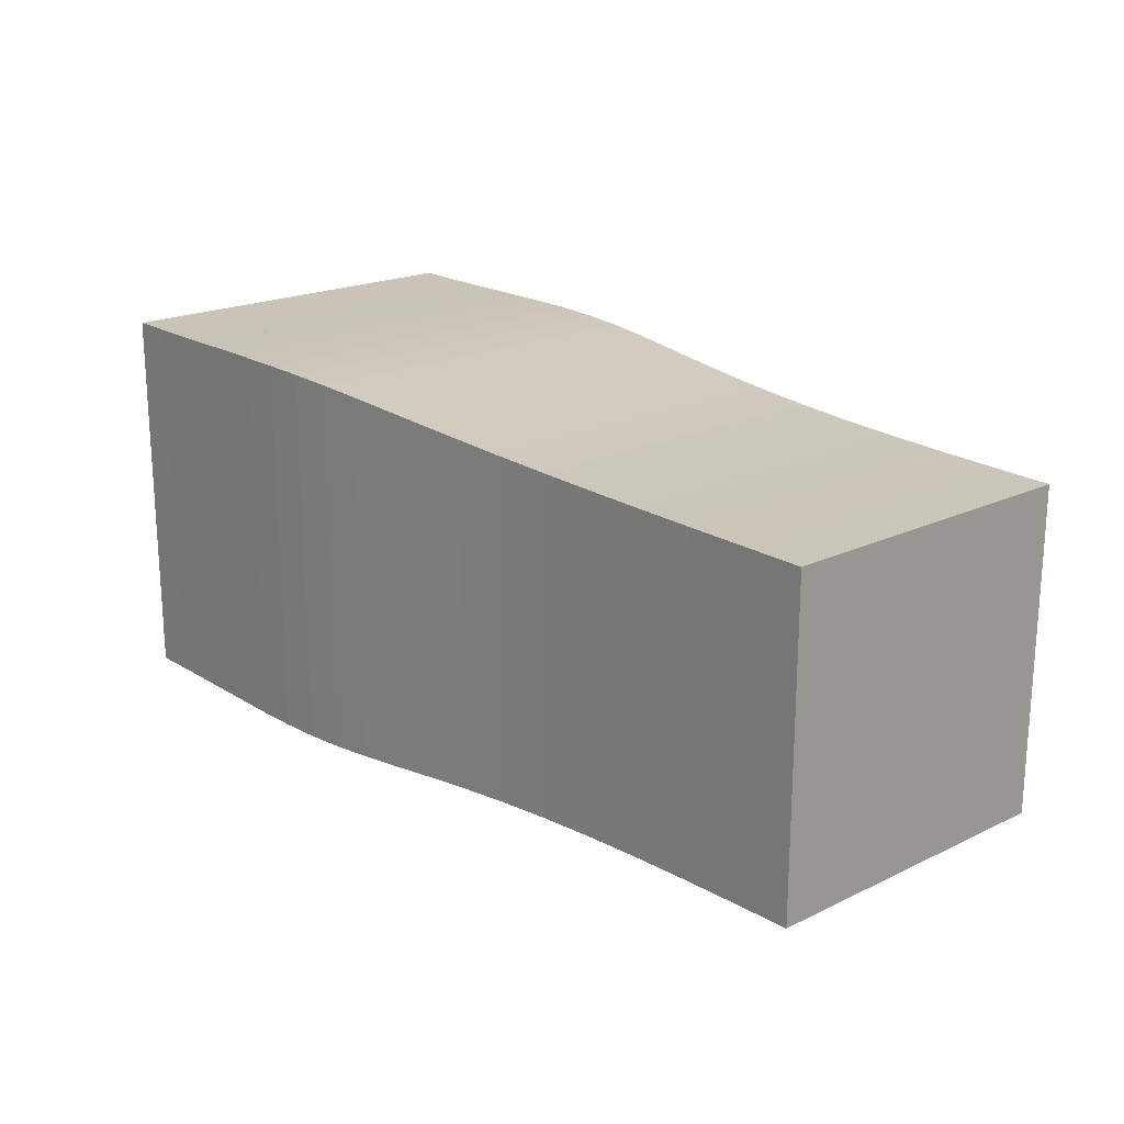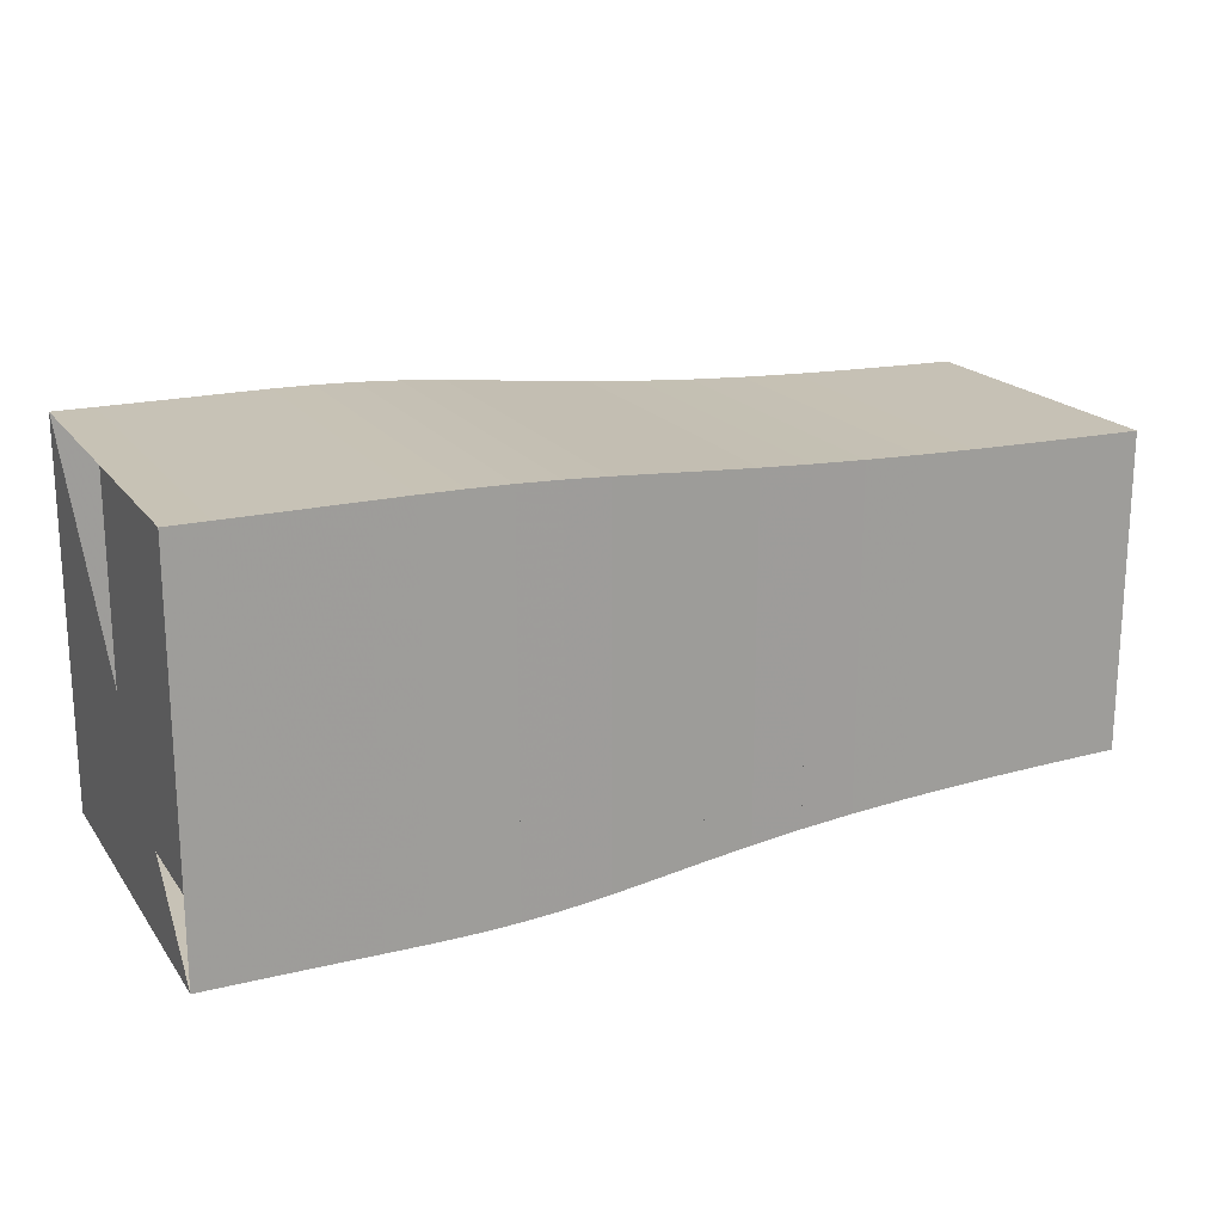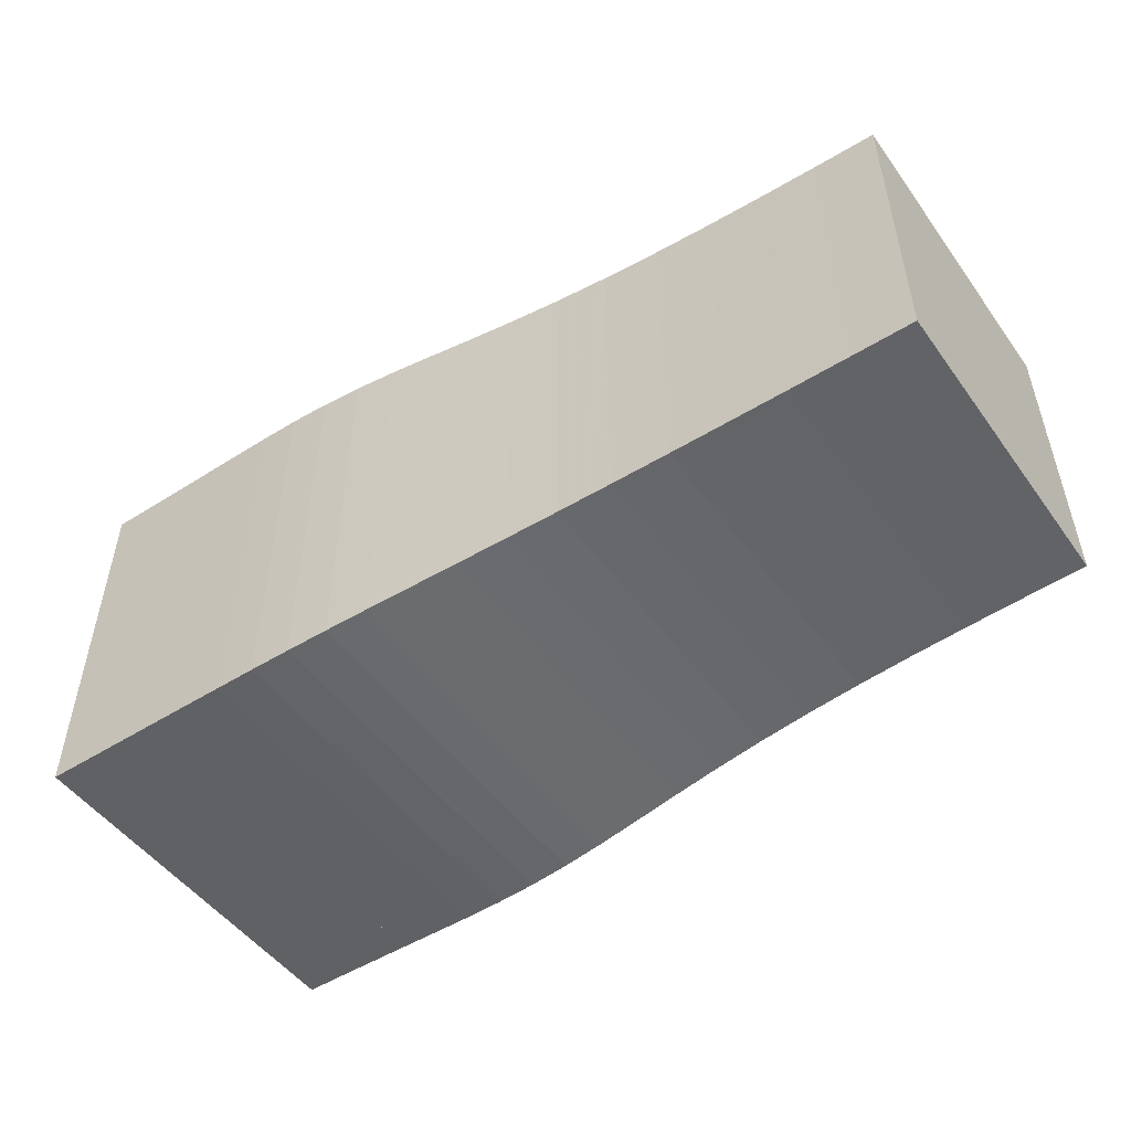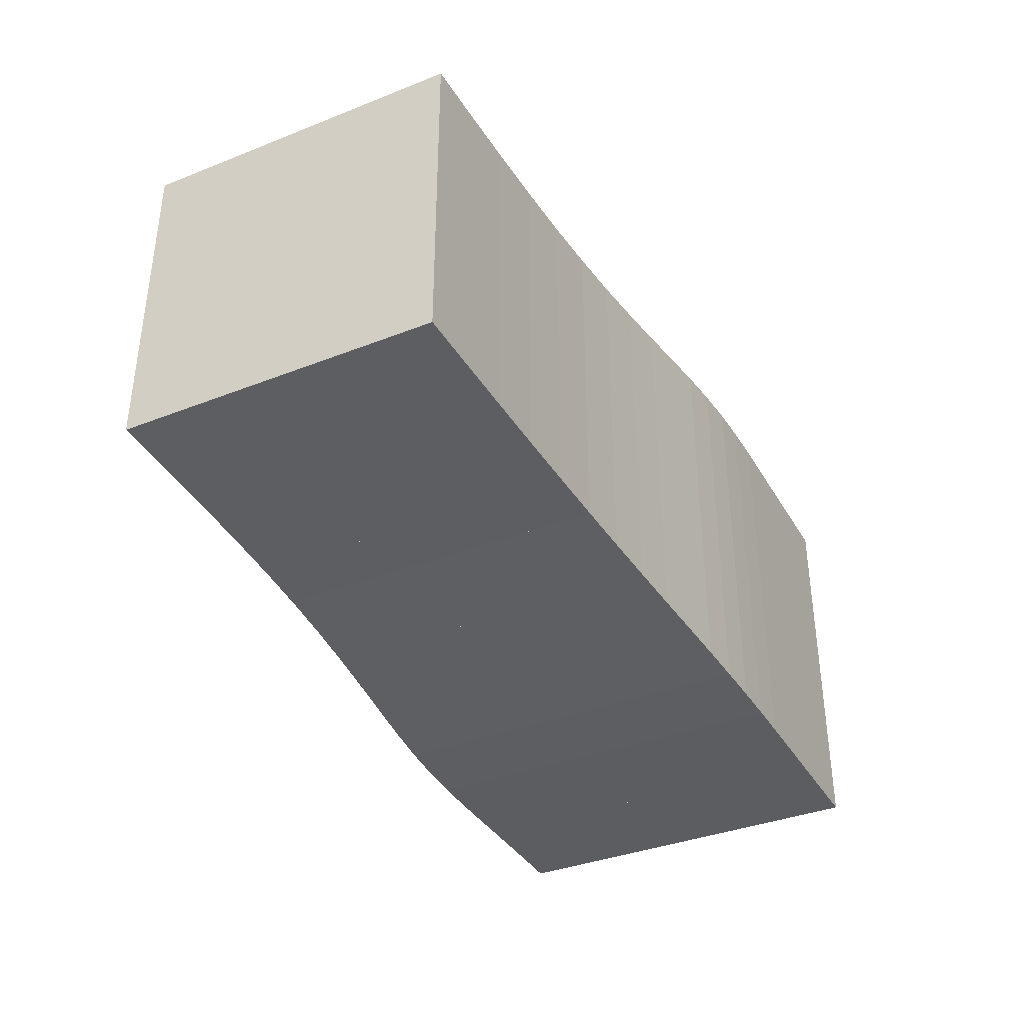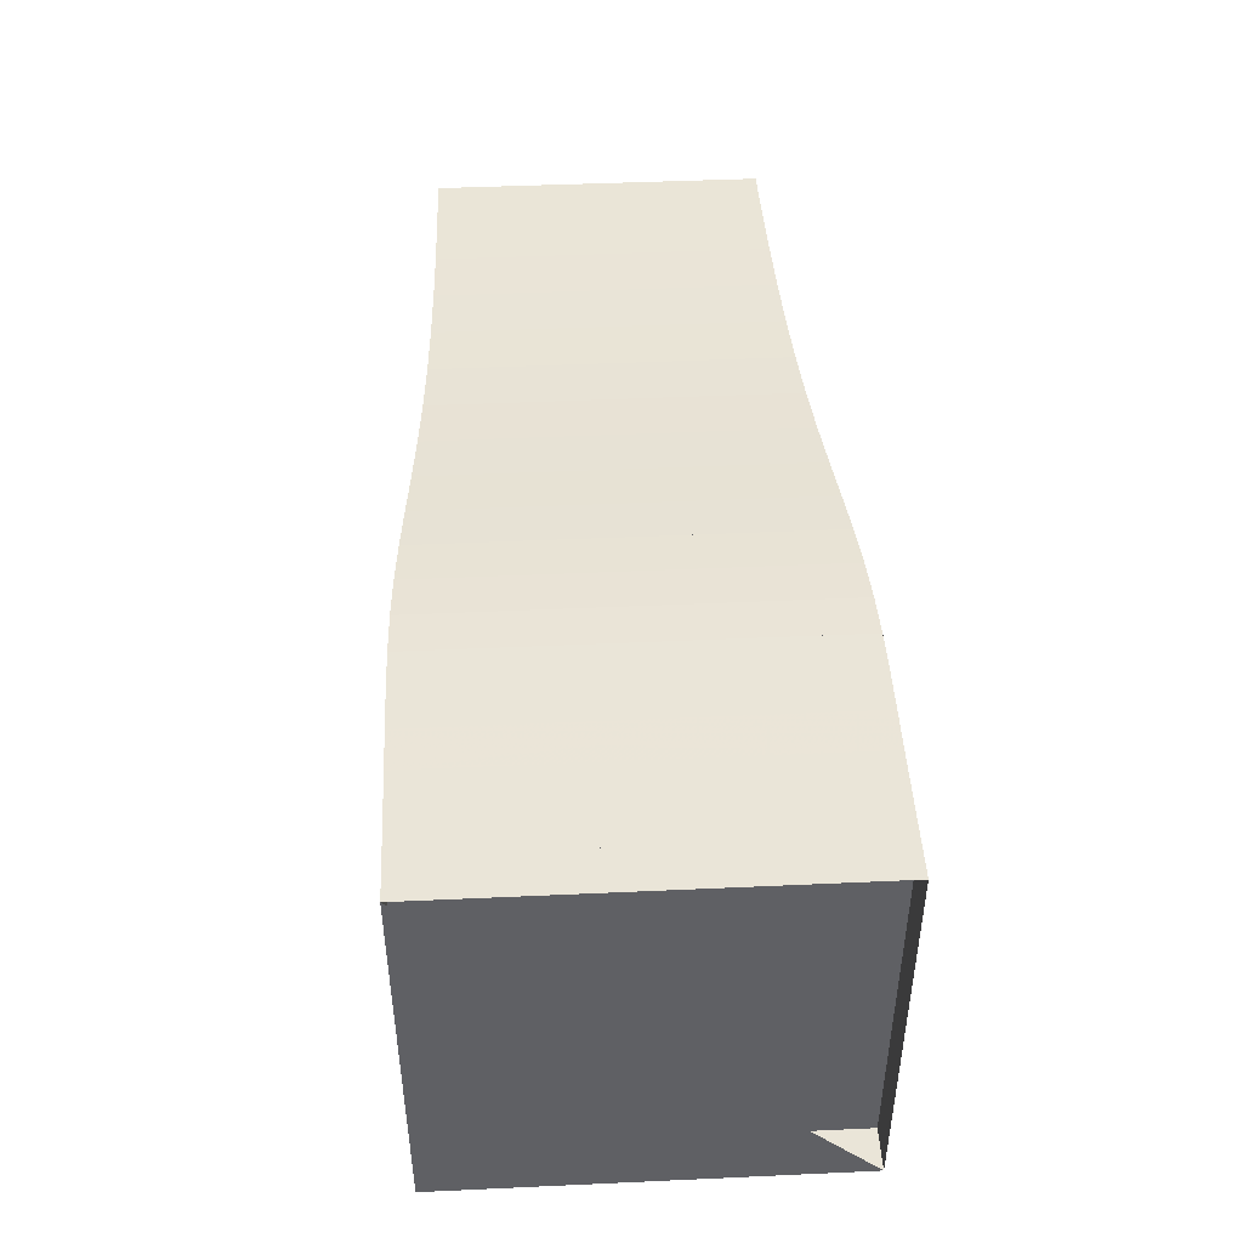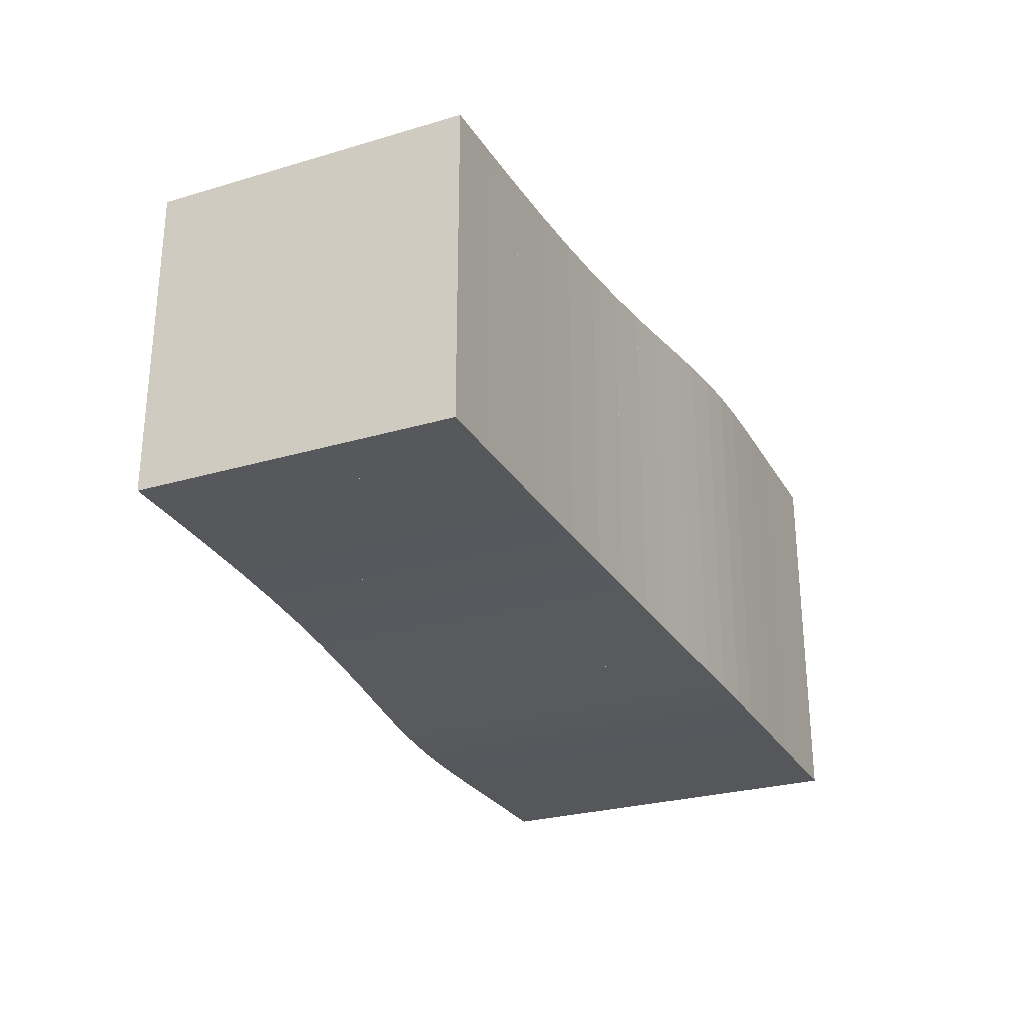
<metadata>
{"format":"obj","ext":"obj","renderer":"f3d","projection":"perspective","resolution":1024,"background":"white","views":[{"elev":19.9,"azim":48.6,"up":"+Y"},{"elev":19.1,"azim":-25.0,"up":"+Y"},{"elev":-50.3,"azim":34.7,"up":"+Z"},{"elev":-36.7,"azim":117.0,"up":"+Y"},{"elev":45.3,"azim":-93.0,"up":"+Y"},{"elev":-27.1,"azim":114.6,"up":"+Z"}]}
</metadata>
<code>
v 0 -0.25 -0.25
v 0 -0.25 0.25
v 0 0.25 0.25
v 0 0.25 -0.25
v 0.05266 -0.2499 -0.2499
v 0.05266 -0.2499 0.2499
v 0.05266 0.2499 0.2499
v 0.05266 0.2499 -0.2499
v 0.1053 -0.25 -0.25
v 0.1053 -0.25 0.25
v 0.1053 0.25 0.25
v 0.1053 0.25 -0.25
v 0.1579 -0.2501 -0.2501
v 0.1579 -0.2501 0.2501
v 0.1579 0.2501 0.2501
v 0.1579 0.2501 -0.2501
v 0.2104 -0.2503 -0.2503
v 0.2104 -0.2503 0.2503
v 0.2104 0.2503 0.2503
v 0.2104 0.2503 -0.2503
v 0.2629 -0.2503 -0.2503
v 0.2629 -0.2503 0.2503
v 0.2629 0.2503 0.2503
v 0.2629 0.2503 -0.2503
v 0.3156 -0.2499 -0.2499
v 0.3156 -0.2499 0.2499
v 0.3156 0.2499 0.2499
v 0.3156 0.2499 -0.2499
v 0.3689 -0.2484 -0.2484
v 0.3689 -0.2484 0.2484
v 0.3689 0.2484 0.2484
v 0.3689 0.2484 -0.2484
v 0.4234 -0.2456 -0.2456
v 0.4234 -0.2456 0.2456
v 0.4234 0.2456 0.2456
v 0.4234 0.2456 -0.2456
v 0.4799 -0.2414 -0.2414
v 0.4799 -0.2414 0.2414
v 0.4799 0.2414 0.2414
v 0.4799 0.2414 -0.2414
v 0.5388 -0.2362 -0.2362
v 0.5388 -0.2362 0.2362
v 0.5388 0.2362 0.2362
v 0.5388 0.2362 -0.2362
v 0.6008 -0.2305 -0.2305
v 0.6008 -0.2305 0.2305
v 0.6008 0.2305 0.2305
v 0.6008 0.2305 -0.2305
v 0.6659 -0.2248 -0.2248
v 0.6659 -0.2248 0.2248
v 0.6659 0.2248 0.2248
v 0.6659 0.2248 -0.2248
v 0.734 -0.2197 -0.2197
v 0.734 -0.2197 0.2197
v 0.734 0.2197 0.2197
v 0.734 0.2197 -0.2197
v 0.8049 -0.2154 -0.2154
v 0.8049 -0.2154 0.2154
v 0.8049 0.2154 0.2154
v 0.8049 0.2154 -0.2154
v 0.8781 -0.212 -0.212
v 0.8781 -0.212 0.212
v 0.8781 0.212 0.212
v 0.8781 0.212 -0.212
v 0.9532 -0.2093 -0.2093
v 0.9532 -0.2093 0.2093
v 0.9532 0.2093 0.2093
v 0.9532 0.2093 -0.2093
v 1.03 -0.2073 -0.2073
v 1.03 -0.2073 0.2073
v 1.03 0.2073 0.2073
v 1.03 0.2073 -0.2073
v 1.107 -0.2058 -0.2058
v 1.107 -0.2058 0.2058
v 1.107 0.2058 0.2058
v 1.107 0.2058 -0.2058
v 1.186 -0.2047 -0.2047
v 1.186 -0.2047 0.2047
v 1.186 0.2047 0.2047
v 1.186 0.2047 -0.2047
f 1 2 4 5
f 5 6 7 8
f 5 6 2 1
f 6 7 3 2
f 7 8 4 3
f 8 5 1 4
f 9 10 11 12
f 9 10 6 5
f 10 11 7 6
f 11 12 8 7
f 12 9 5 8
f 13 14 15 16
f 13 14 10 9
f 14 15 11 10
f 15 16 12 11
f 16 13 9 12
f 17 18 19 20
f 17 18 14 13
f 18 19 15 14
f 19 20 16 15
f 20 17 13 16
f 21 22 23 24
f 21 22 18 17
f 22 23 19 18
f 23 24 20 19
f 24 21 17 20
f 25 26 27 28
f 25 26 22 21
f 26 27 23 22
f 27 28 24 23
f 28 25 21 24
f 29 30 31 32
f 29 30 26 25
f 30 31 27 26
f 31 32 28 27
f 32 29 25 28
f 33 34 35 36
f 33 34 30 29
f 34 35 31 30
f 35 36 32 31
f 36 33 29 32
f 37 38 39 40
f 37 38 34 33
f 38 39 35 34
f 39 40 36 35
f 40 37 33 36
f 41 42 43 44
f 41 42 38 37
f 42 43 39 38
f 43 44 40 39
f 44 41 37 40
f 45 46 47 48
f 45 46 42 41
f 46 47 43 42
f 47 48 44 43
f 48 45 41 44
f 49 50 51 52
f 49 50 46 45
f 50 51 47 46
f 51 52 48 47
f 52 49 45 48
f 53 54 55 56
f 53 54 50 49
f 54 55 51 50
f 55 56 52 51
f 56 53 49 52
f 57 58 59 60
f 57 58 54 53
f 58 59 55 54
f 59 60 56 55
f 60 57 53 56
f 61 62 63 64
f 61 62 58 57
f 62 63 59 58
f 63 64 60 59
f 64 61 57 60
f 65 66 67 68
f 65 66 62 61
f 66 67 63 62
f 67 68 64 63
f 68 65 61 64
f 69 70 71 72
f 69 70 66 65
f 70 71 67 66
f 71 72 68 67
f 72 69 65 68
f 73 74 75 76
f 73 74 70 69
f 74 75 71 70
f 75 76 72 71
f 76 73 69 72
f 77 78 79 80
f 77 78 74 73
f 78 79 75 74
f 79 80 76 75
f 80 77 73 76

</code>
